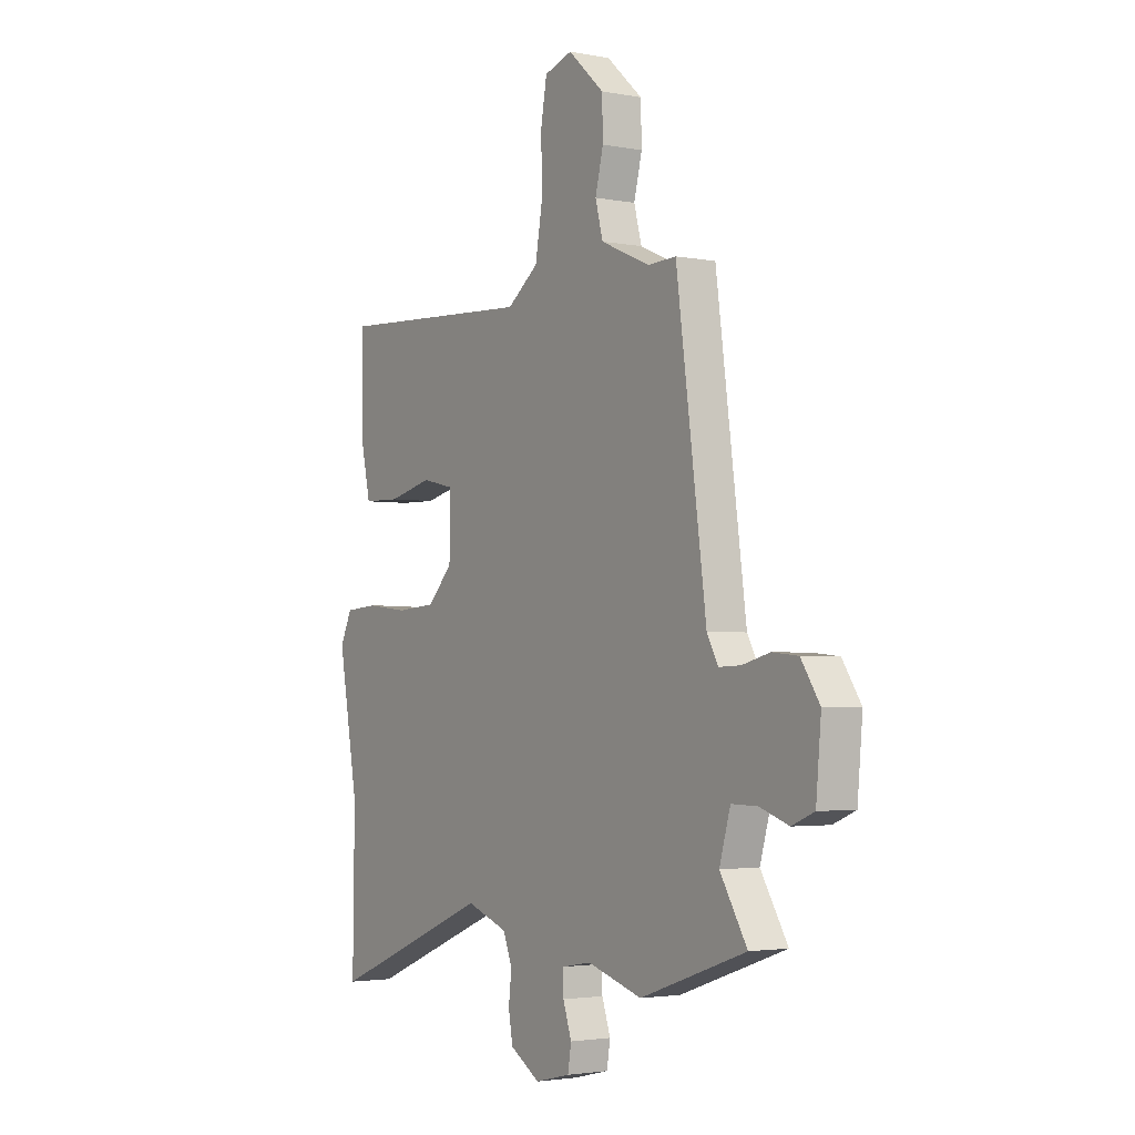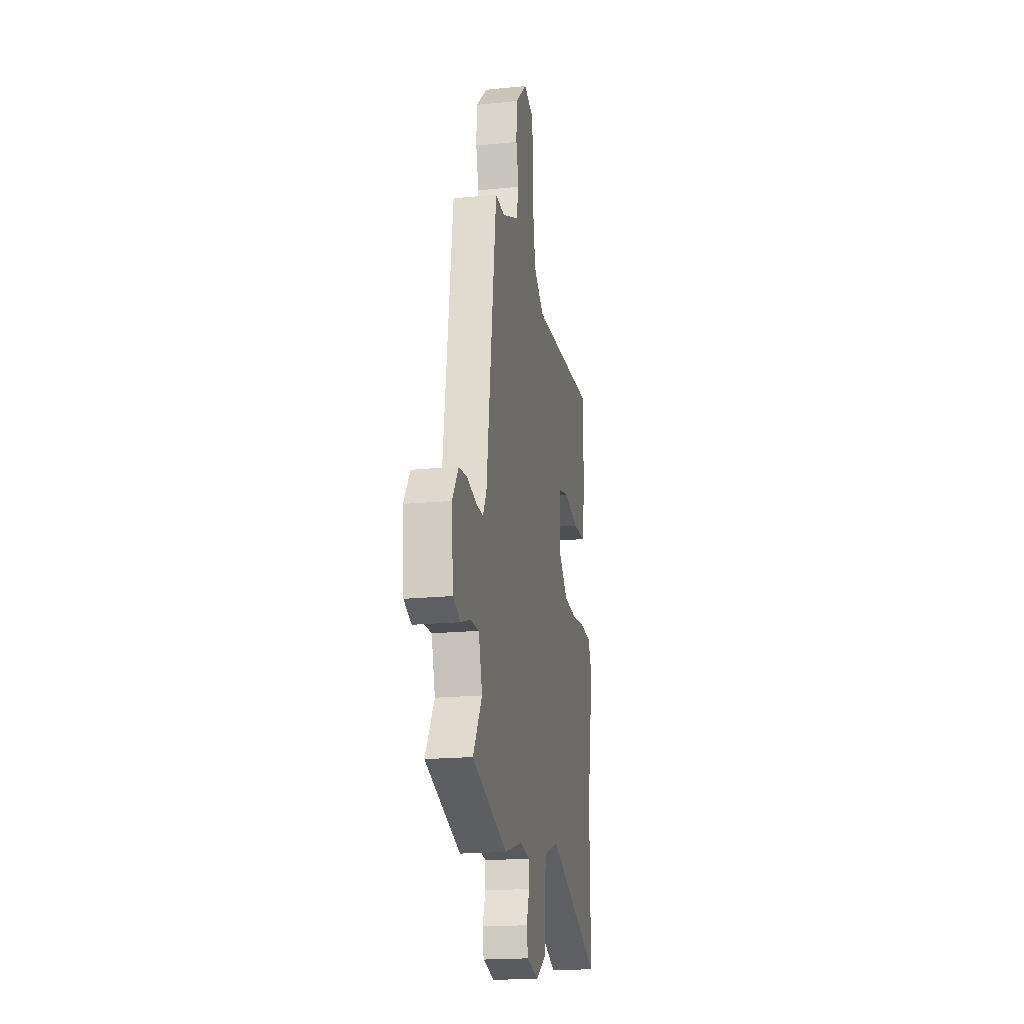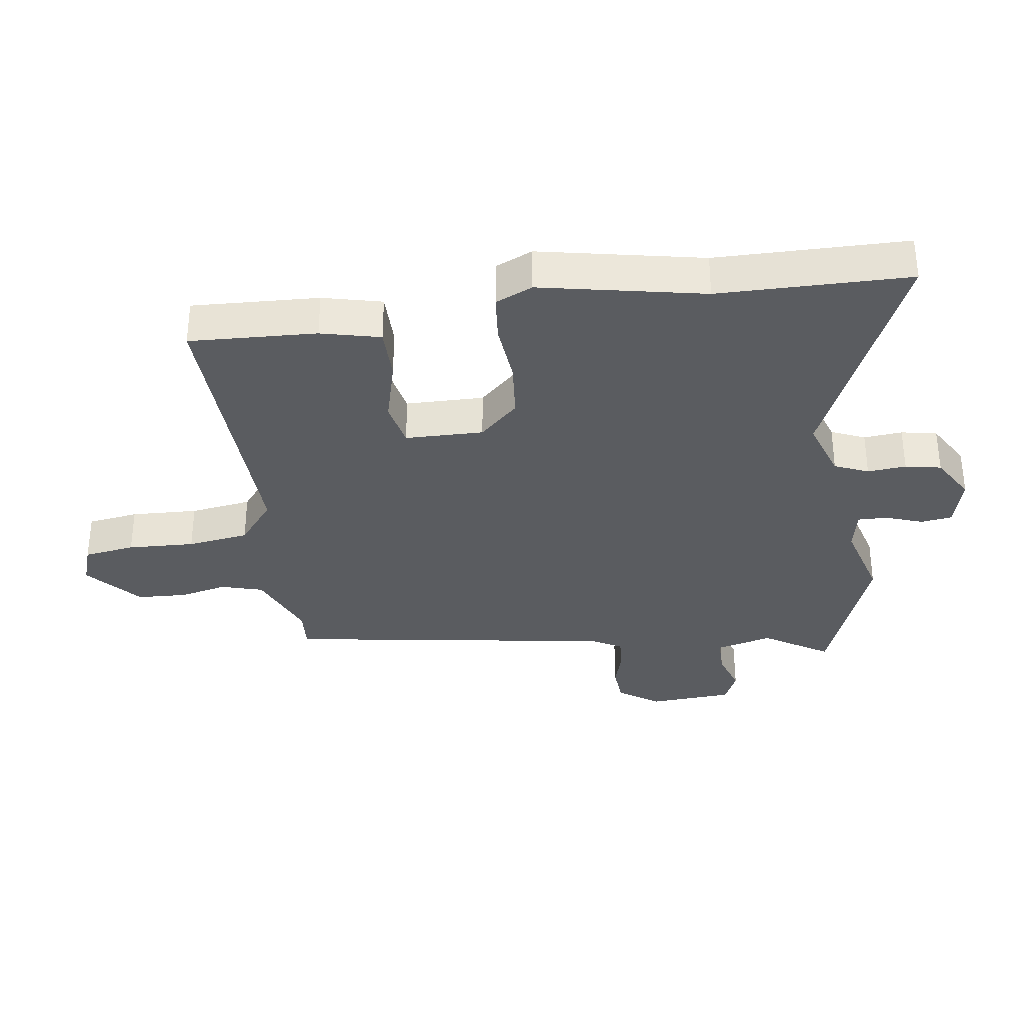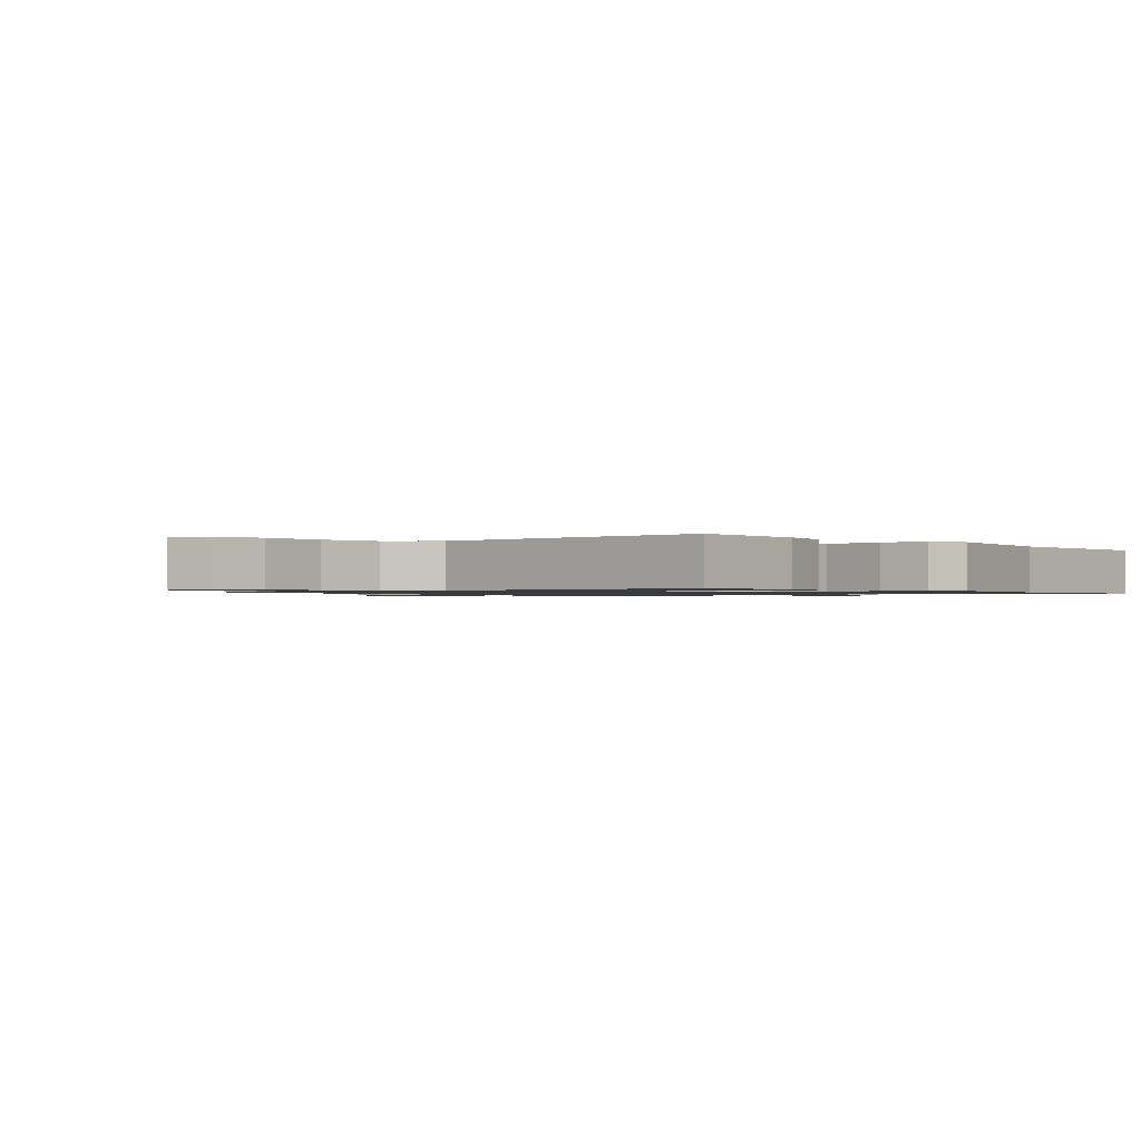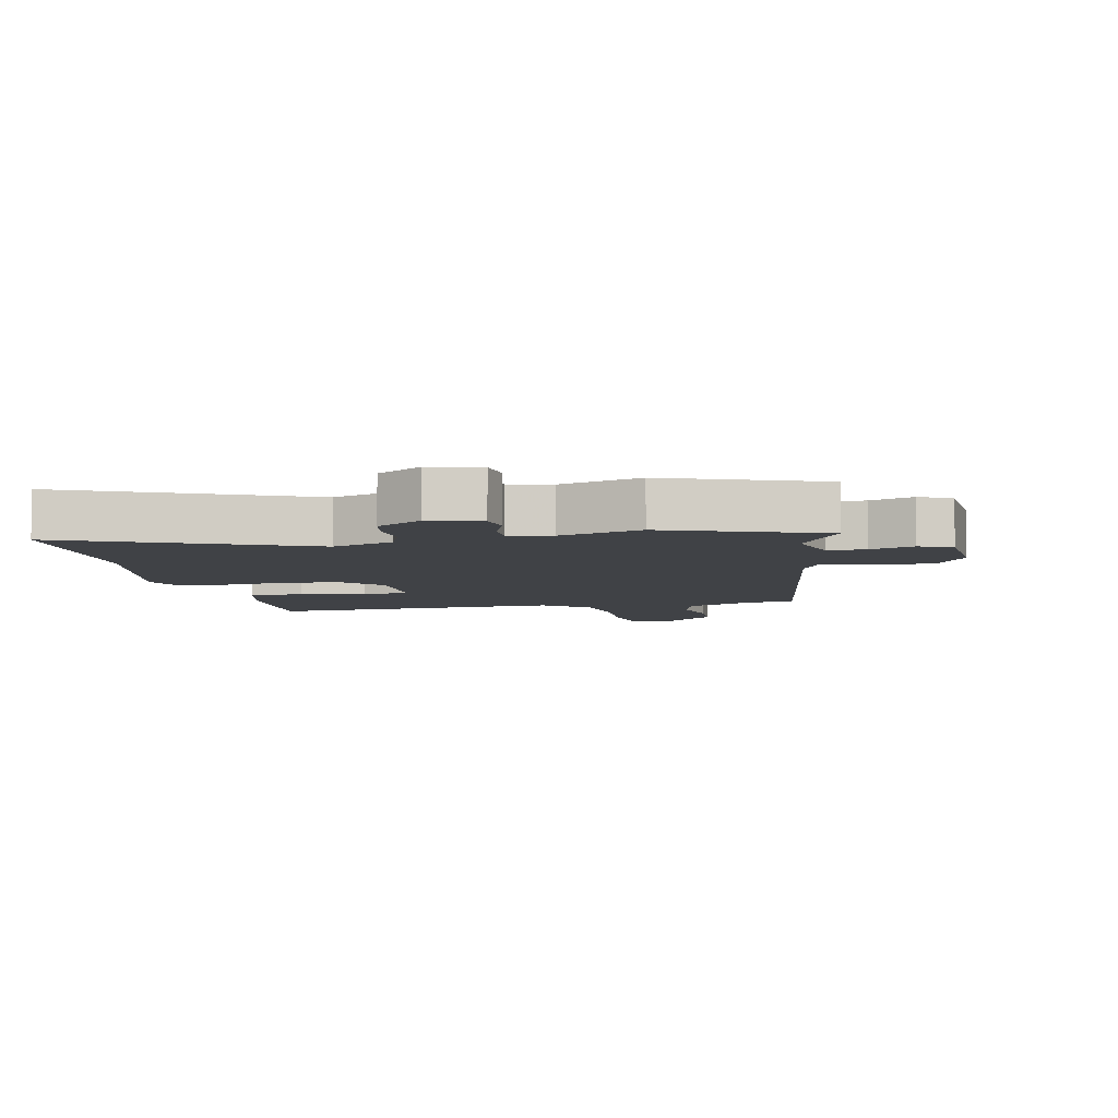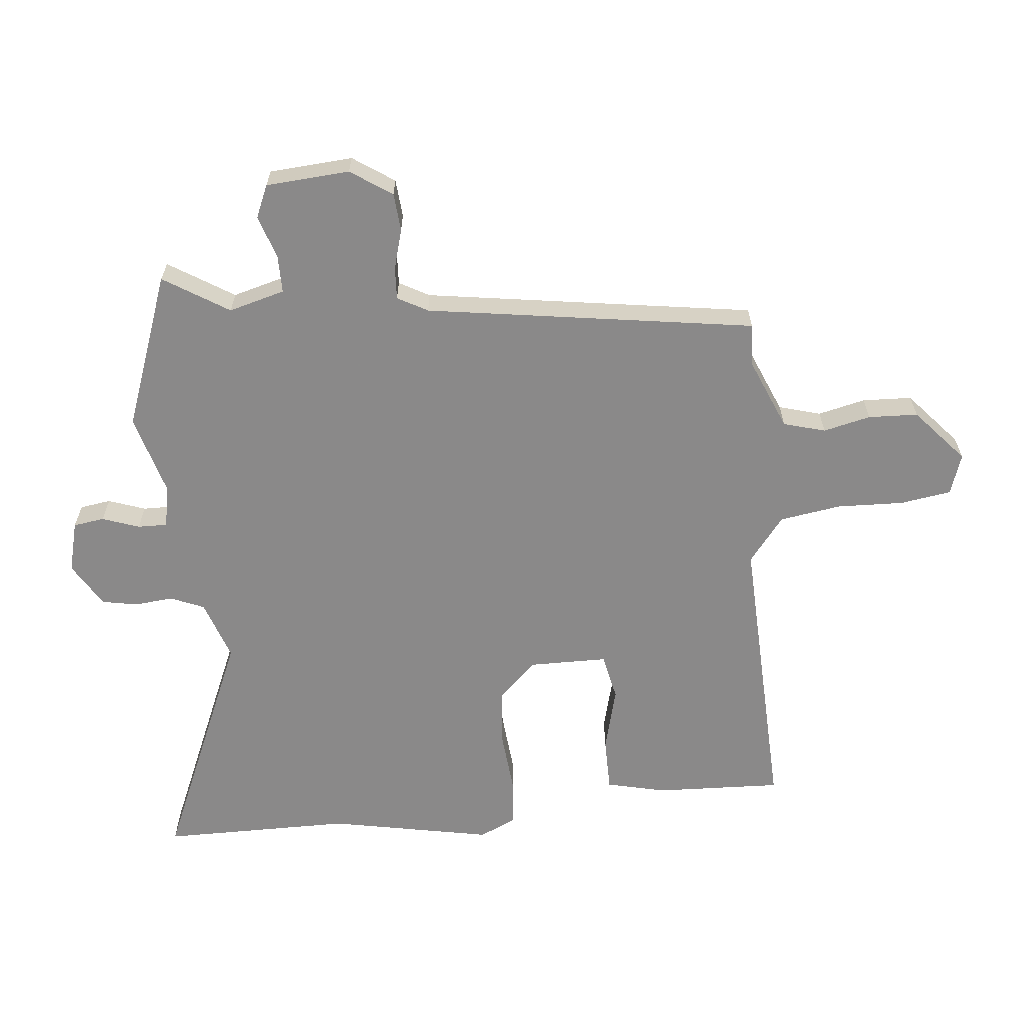
<metadata>
{"format":"obj","ext":"obj","renderer":"f3d","projection":"perspective","resolution":1024,"background":"white","views":[{"elev":-2.8,"azim":-123.6,"up":"+Z"},{"elev":-19.3,"azim":-79.5,"up":"+Z"},{"elev":-33.7,"azim":96.8,"up":"+Y"},{"elev":-1.0,"azim":39.6,"up":"+Y"},{"elev":-6.4,"azim":-168.9,"up":"+Y"},{"elev":-63.3,"azim":-85.3,"up":"+Y"}]}
</metadata>
<code>
v -0.433 0.07 0.496
v -0.366 0.07 0.493
v -0.25 0.07 0.544
v -0.232 0.07 0.612
v -0.251 0.07 0.688
v -0.249 0.07 0.768
v -0.164 0.07 0.845
v -0.098 0.07 0.824
v -0.084 0.07 0.742
v -0.086 0.07 0.634
v -0.069 0.07 0.535
v 0.005 0.07 0.479
v 0.478 0.07 0.505
v 0.473 0.07 0.3
v 0.452 0.07 0.204
v 0.365 0.07 0.202
v 0.26 0.07 0.227
v 0.185 0.07 0.21
v 0.186 0.07 0.084
v 0.246 0.07 0.023
v 0.339 0.07 0.016
v 0.439 0.07 0.027
v 0.516 0.07 0.021
v 0.544 0.07 -0.038
v 0.497 0.07 -0.302
v 0.501 0.07 -0.609
v 0.118 0.07 -0.451
v 0.021 0.07 -0.486
v -0.001 0.07 -0.541
v 0.006 0.07 -0.603
v -0.004 0.07 -0.661
v -0.075 0.07 -0.705
v -0.158 0.07 -0.685
v -0.166 0.07 -0.635
v -0.146 0.07 -0.575
v -0.146 0.07 -0.527
v -0.215 0.07 -0.515
v -0.344 0.07 -0.554
v -0.595 0.07 -0.467
v -0.531 0.07 -0.361
v -0.557 0.07 -0.271
v -0.618 0.07 -0.272
v -0.687 0.07 -0.296
v -0.74 0.07 -0.274
v -0.752 0.07 -0.139
v -0.708 0.07 -0.072
v -0.647 0.07 -0.066
v -0.582 0.07 -0.083
v -0.53 0.07 -0.085
v -0.504 0.07 -0.036
v -0.433 0 0.496
v -0.366 0 0.493
v -0.25 0 0.544
v -0.232 0 0.612
v -0.251 0 0.688
v -0.249 0 0.768
v -0.164 0 0.845
v -0.098 0 0.824
v -0.084 0 0.742
v -0.086 0 0.634
v -0.069 0 0.535
v 0.005 0 0.479
v 0.478 0 0.505
v 0.473 0 0.3
v 0.452 0 0.204
v 0.365 0 0.202
v 0.26 0 0.227
v 0.185 0 0.21
v 0.186 0 0.084
v 0.246 0 0.023
v 0.339 0 0.016
v 0.439 0 0.027
v 0.516 0 0.021
v 0.544 0 -0.038
v 0.497 0 -0.302
v 0.501 0 -0.609
v 0.118 0 -0.451
v 0.021 0 -0.486
v -0.001 0 -0.541
v 0.006 0 -0.603
v -0.004 0 -0.661
v -0.075 0 -0.705
v -0.158 0 -0.685
v -0.166 0 -0.635
v -0.146 0 -0.575
v -0.146 0 -0.527
v -0.215 0 -0.515
v -0.344 0 -0.554
v -0.595 0 -0.467
v -0.531 0 -0.361
v -0.557 0 -0.271
v -0.618 0 -0.272
v -0.687 0 -0.296
v -0.74 0 -0.274
v -0.752 0 -0.139
v -0.708 0 -0.072
v -0.647 0 -0.066
v -0.582 0 -0.083
v -0.53 0 -0.085
v -0.504 0 -0.036
f 45 46 47 48
f 45 48 49
f 42 43 44 45
f 41 42 45 49
f 40 41 49 50
f 37 38 39 40
f 36 37 40 50
f 32 33 34 35
f 32 35 36
f 29 30 31 32
f 28 29 32 36
f 27 28 36 50
f 25 26 27 50
f 21 22 23 24
f 20 21 24 25
f 19 20 25 50
f 14 15 16 17
f 12 13 14 17
f 11 12 17 18
f 7 8 9 10
f 7 10 11
f 4 5 6 7
f 3 4 7 11
f 2 3 11 18
f 18 19 50
f 1 2 18 50
f 98 97 96 95
f 99 98 95
f 95 94 93 92
f 99 95 92 91
f 100 99 91 90
f 90 89 88 87
f 100 90 87 86
f 85 84 83 82
f 86 85 82
f 82 81 80 79
f 86 82 79 78
f 100 86 78 77
f 100 77 76 75
f 74 73 72 71
f 75 74 71 70
f 100 75 70 69
f 67 66 65 64
f 67 64 63 62
f 68 67 62 61
f 60 59 58 57
f 61 60 57
f 57 56 55 54
f 61 57 54 53
f 68 61 53 52
f 100 69 68
f 100 68 52 51
f 1 51 52 2
f 2 52 53 3
f 3 53 54 4
f 4 54 55 5
f 5 55 56 6
f 6 56 57 7
f 7 57 58 8
f 8 58 59 9
f 9 59 60 10
f 10 60 61 11
f 11 61 62 12
f 12 62 63 13
f 13 63 64 14
f 14 64 65 15
f 15 65 66 16
f 16 66 67 17
f 17 67 68 18
f 18 68 69 19
f 19 69 70 20
f 20 70 71 21
f 21 71 72 22
f 22 72 73 23
f 23 73 74 24
f 24 74 75 25
f 25 75 76 26
f 26 76 77 27
f 27 77 78 28
f 28 78 79 29
f 29 79 80 30
f 30 80 81 31
f 31 81 82 32
f 32 82 83 33
f 33 83 84 34
f 34 84 85 35
f 35 85 86 36
f 36 86 87 37
f 37 87 88 38
f 38 88 89 39
f 39 89 90 40
f 40 90 91 41
f 41 91 92 42
f 42 92 93 43
f 43 93 94 44
f 44 94 95 45
f 45 95 96 46
f 46 96 97 47
f 47 97 98 48
f 48 98 99 49
f 49 99 100 50
f 50 100 51 1

</code>
